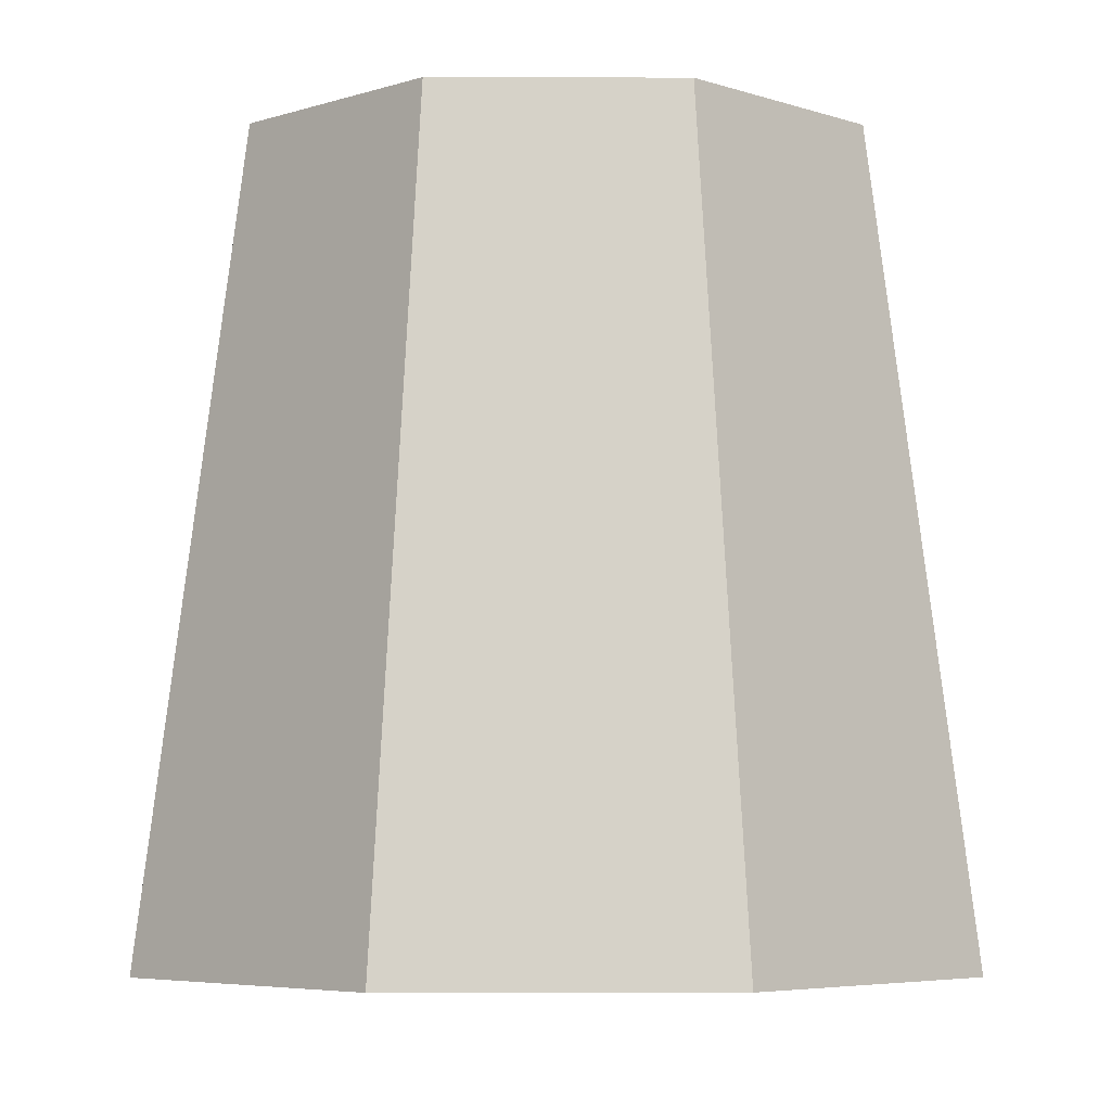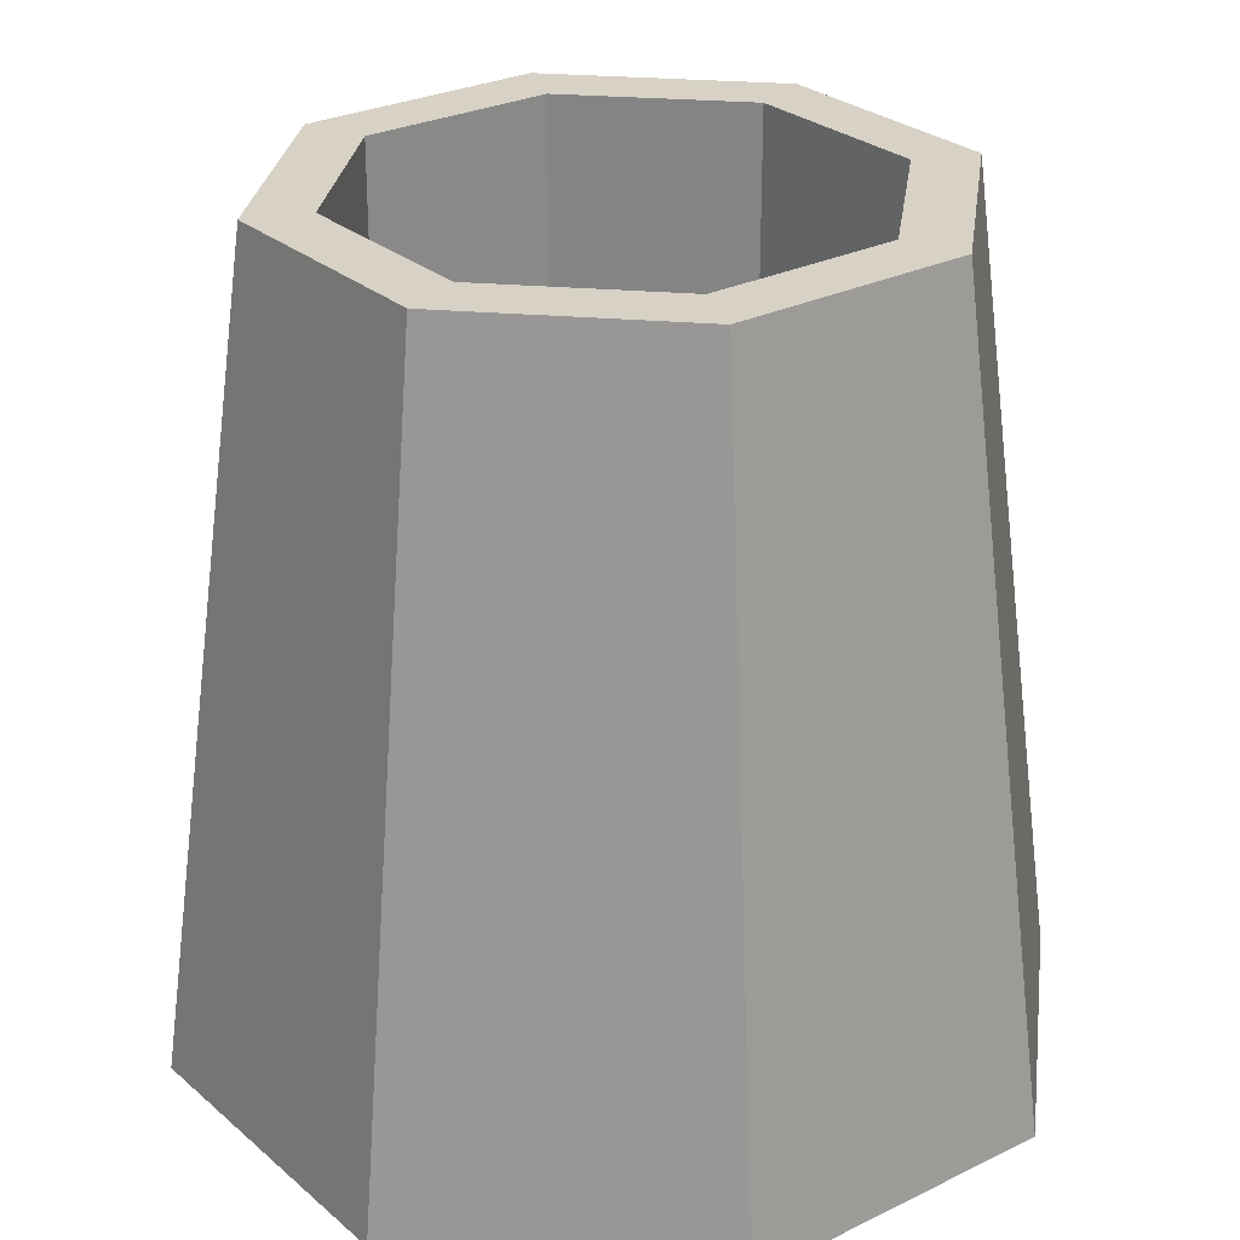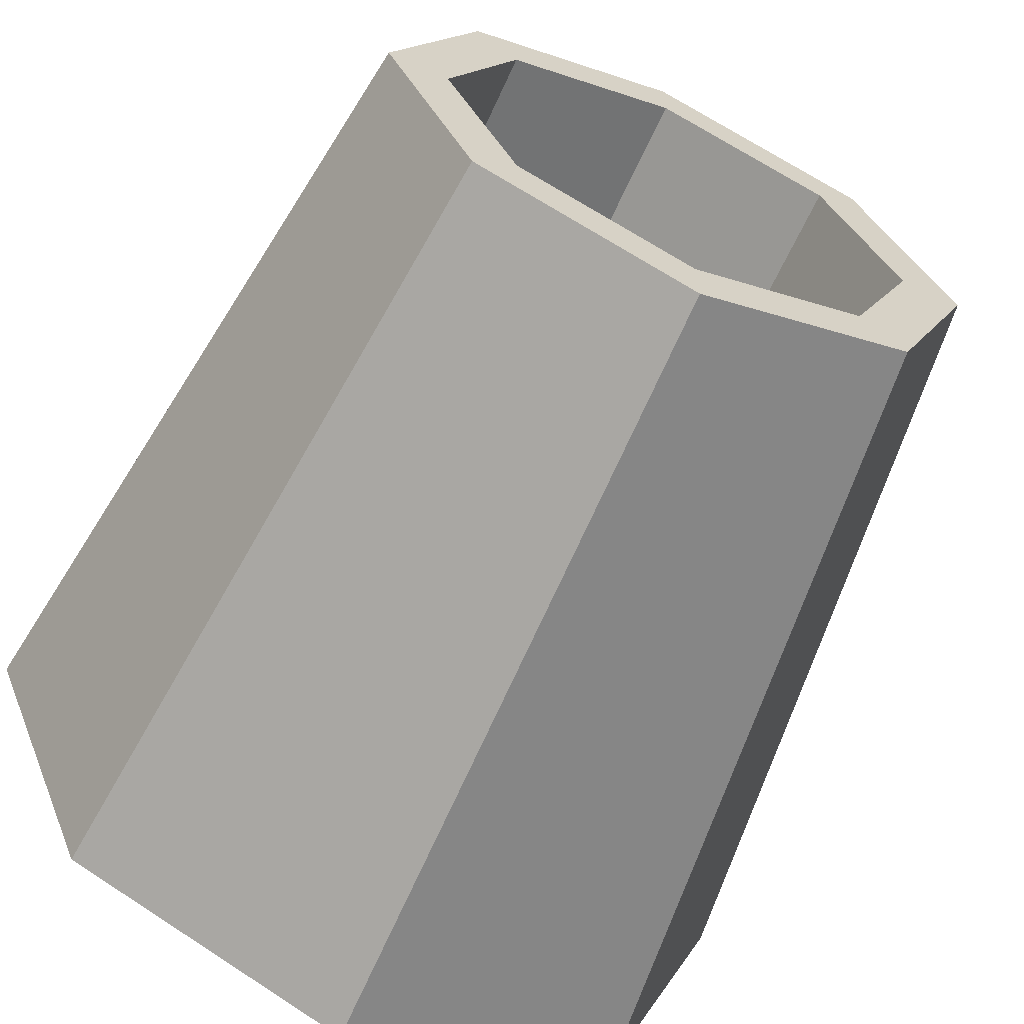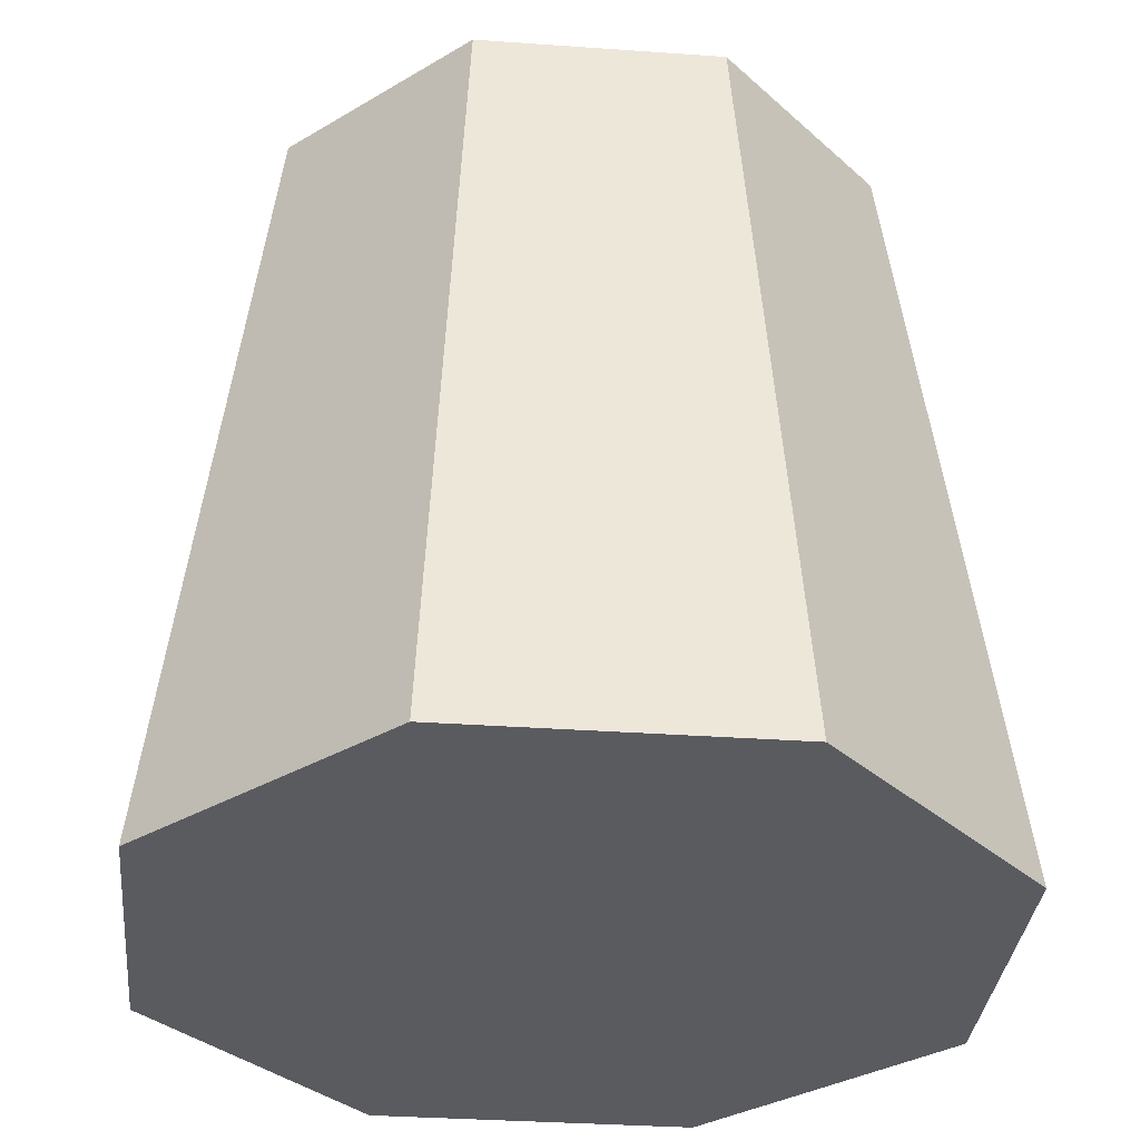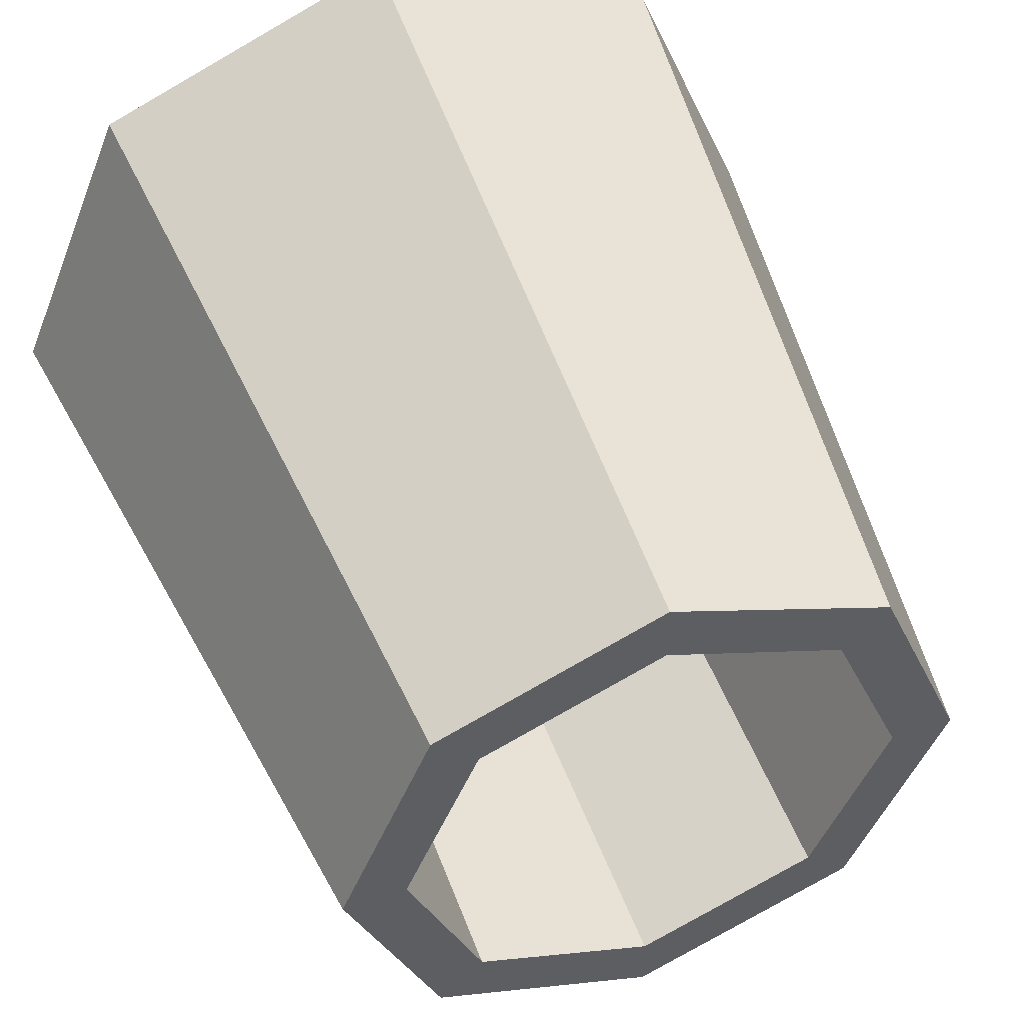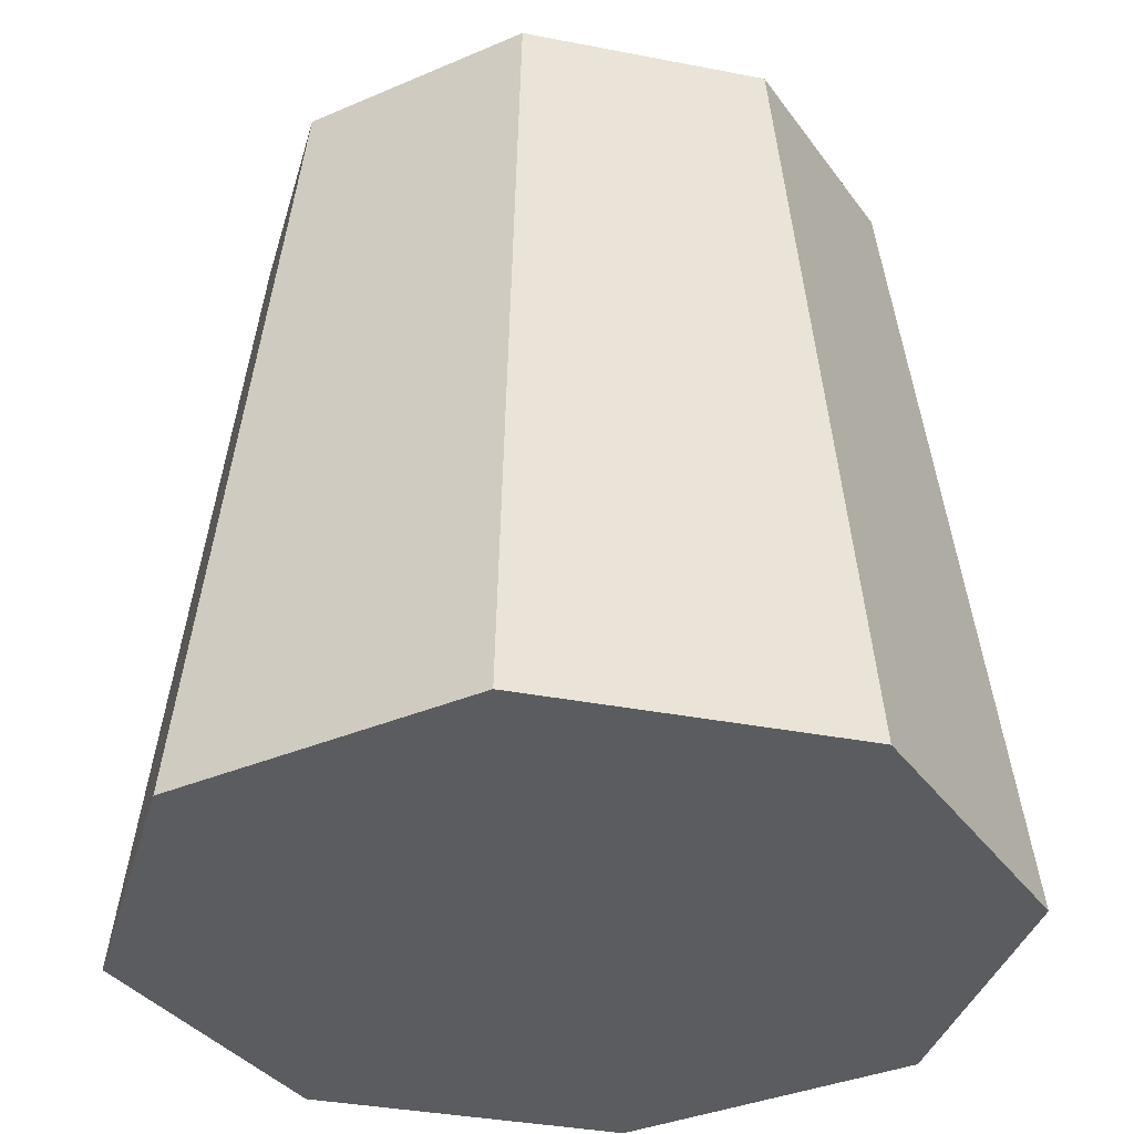
<metadata>
{"format":"obj","ext":"obj","renderer":"f3d","projection":"perspective","resolution":1024,"background":"white","views":[{"elev":-5.3,"azim":-68.0,"up":"+Y"},{"elev":27.2,"azim":75.1,"up":"+Y"},{"elev":-64.6,"azim":155.4,"up":"+Z"},{"elev":-33.1,"azim":16.9,"up":"+Y"},{"elev":50.2,"azim":159.9,"up":"+Z"},{"elev":-34.6,"azim":97.7,"up":"+Y"}]}
</metadata>
<code>
o Kosz.001
v 0 -0.04 -0.672
v 0 1.24 -0.504
v 0.4752 -0.04 -0.4752
v 0.3564 1.24 -0.3564
v 0.672 -0.04 0
v 0.504 1.24 0
v 0.4752 -0.04 0.4752
v 0.3564 1.24 0.3564
v 0 -0.04 0.672
v 0 1.24 0.504
v -0.4752 -0.04 0.4752
v -0.3564 1.24 0.3564
v -0.672 -0.04 0
v -0.504 1.24 0
v -0.4752 -0.04 -0.4752
v -0.3564 1.24 -0.3564
v 0.2851 1.24 -0.2851
v 0 1.24 -0.4032
v 0.4032 1.24 0
v 0.2851 1.24 0.2851
v 0 1.24 0.4032
v -0.2851 1.24 0.2851
v -0.4032 1.24 0
v -0.2851 1.24 -0.2851
v 0.2851 0.24 -0.2851
v -0 0.24 -0.4032
v 0.4032 0.24 0
v 0.2851 0.24 0.2851
v -0 0.24 0.4032
v -0.2851 0.24 0.2851
v -0.4032 0.24 0
v -0.2851 0.24 -0.2851
f 1 2 4 3
f 3 4 6 5
f 5 6 8 7
f 7 8 10 9
f 9 10 12 11
f 11 12 14 13
f 2 16 24 18
f 13 14 16 15
f 15 16 2 1
f 1 3 5 7 9 11 13 15
f 24 23 31 32
f 4 2 18 17
f 8 6 19 20
f 14 12 22 23
f 10 8 20 21
f 16 14 23 24
f 6 4 17 19
f 12 10 21 22
f 25 26 32 31 30 29 28 27
f 22 21 29 30
f 20 19 27 28
f 17 18 26 25
f 18 24 32 26
f 23 22 30 31
f 21 20 28 29
f 19 17 25 27

</code>
